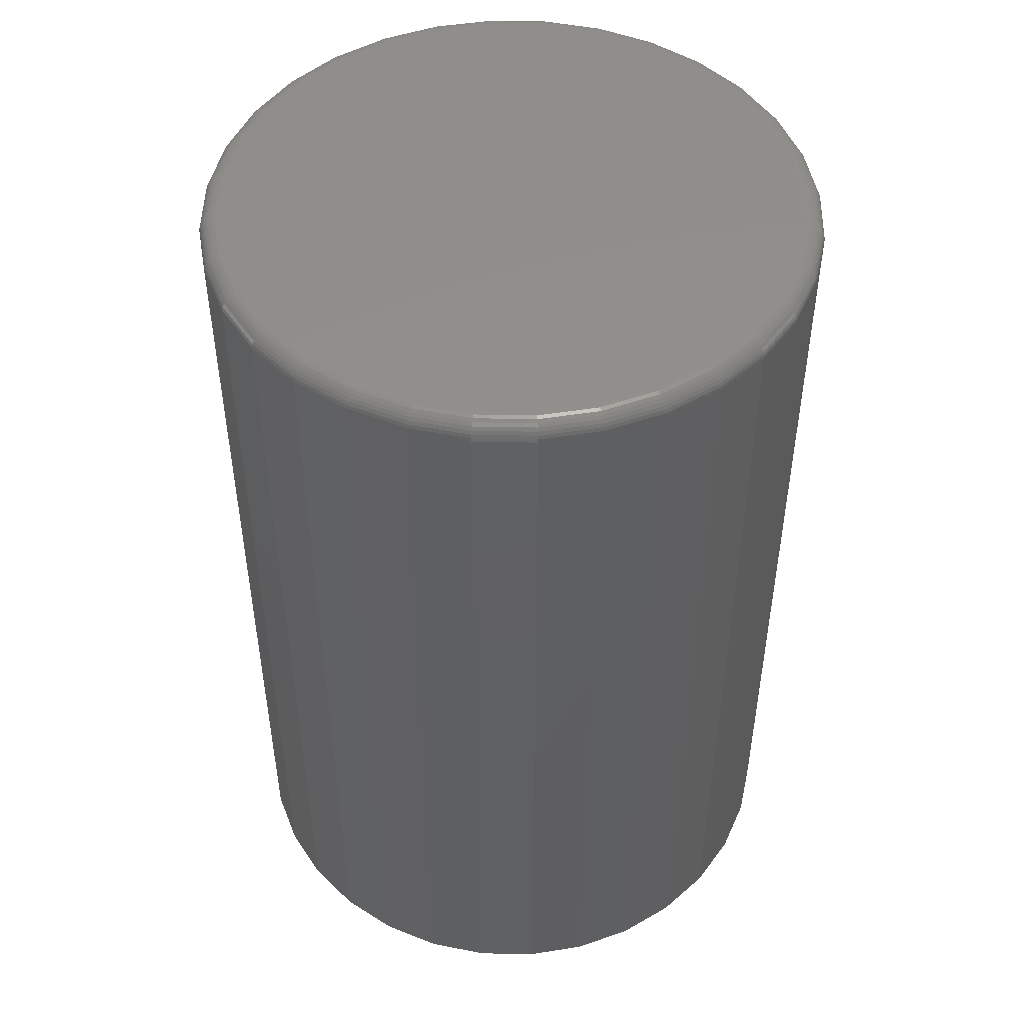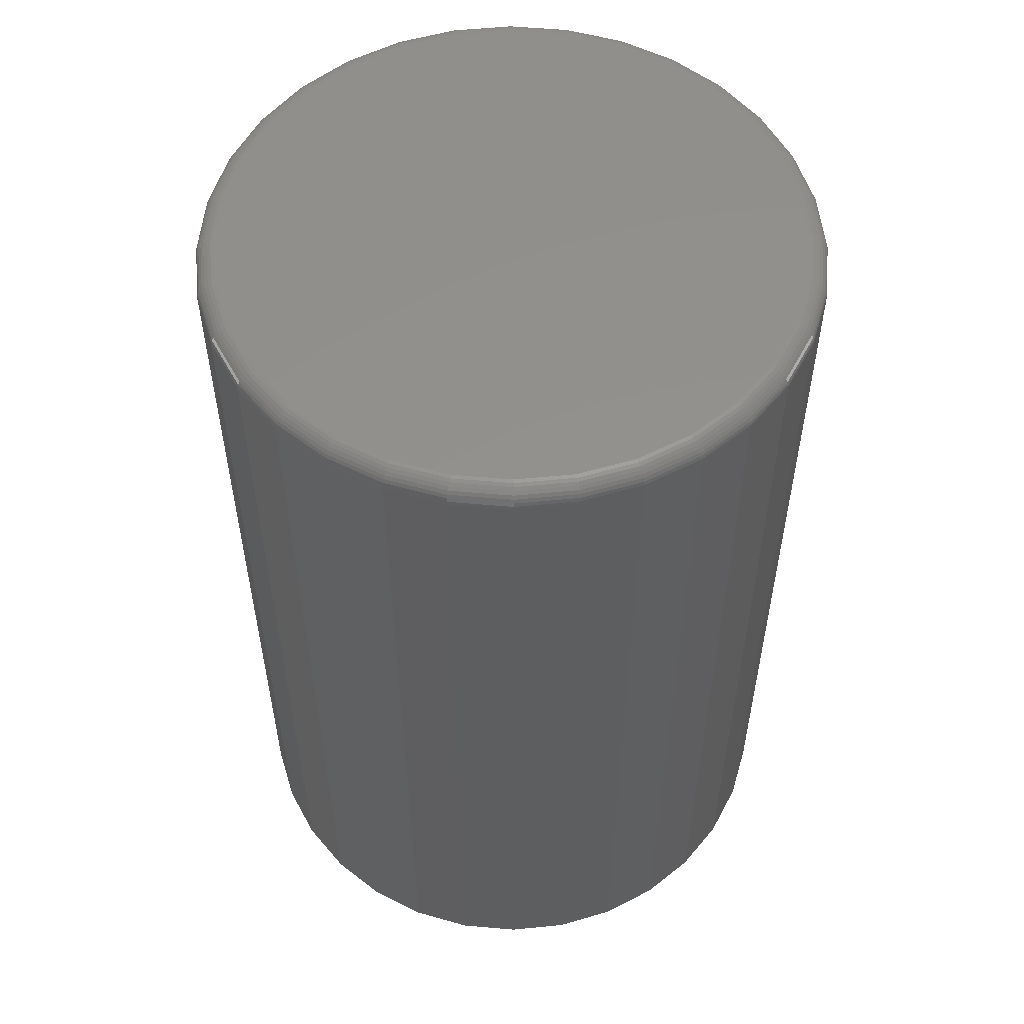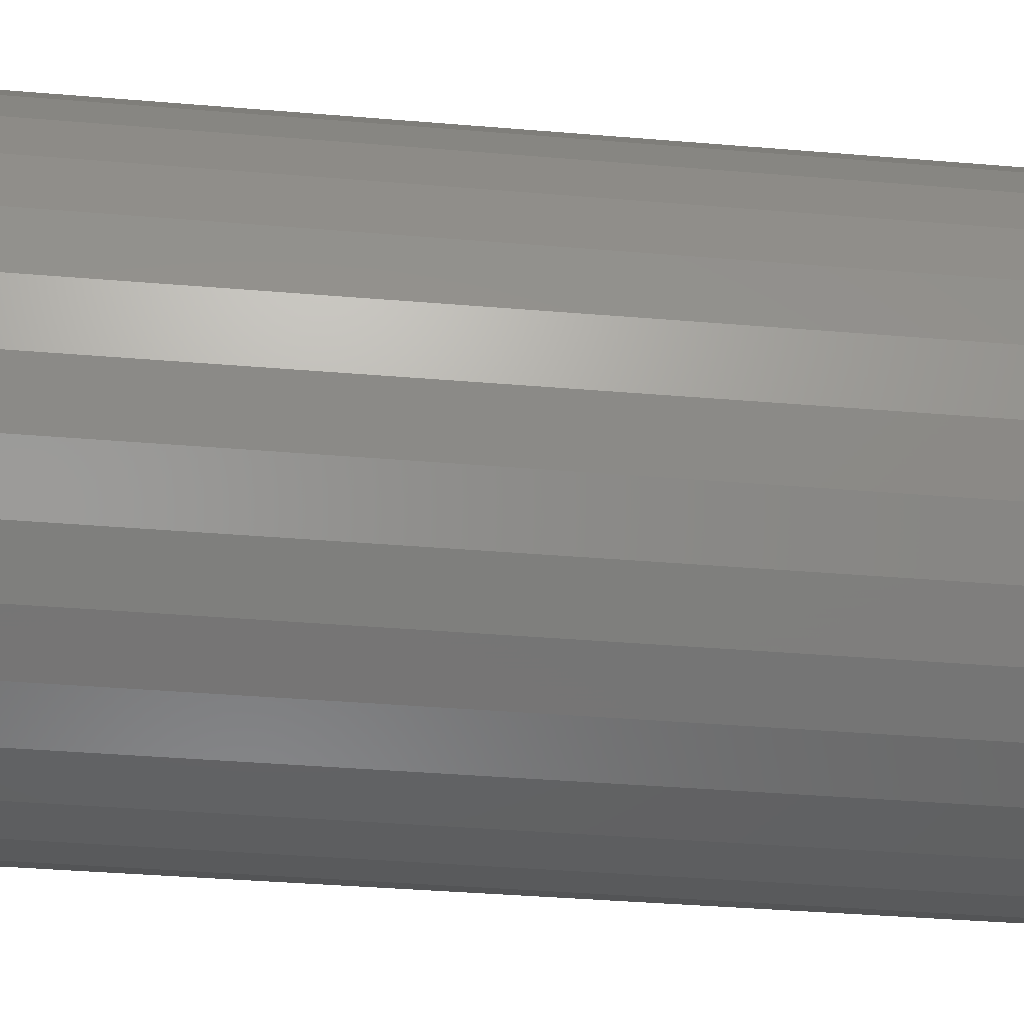
<metadata>
{"format":"stl","ext":"stl","renderer":"f3d","projection":"perspective","resolution":1024,"background":"white","views":[{"elev":48.8,"azim":-161.9,"up":"+Y"},{"elev":55.1,"azim":-112.8,"up":"+Y"},{"elev":-39.5,"azim":-95.9,"up":"+Z"}]}
</metadata>
<code>
# stl→obj: 320 verts, 636 faces
v -0.001316 0.75 0.2331
v 0.04415 0.75 0.2286
v -0.04678 0.75 0.2286
v -0.0905 0.75 0.2153
v 0.08787 0.75 0.2153
v 0.04415 0.75 -0.2286
v -0.04678 0.75 -0.2286
v 0.08787 0.75 -0.2153
v -0.001316 0.75 -0.2331
v -0.0905 0.75 -0.2153
v -0.1308 0.75 -0.1938
v 0.1282 0.75 -0.1938
v -0.1661 0.75 -0.1648
v 0.1635 0.75 -0.1648
v -0.1951 0.75 -0.1295
v 0.1925 0.75 -0.1295
v -0.2166 0.75 -0.08919
v 0.214 0.75 -0.08919
v -0.2299 0.75 -0.04547
v 0.2273 0.75 -0.04547
v -0.2344 0.75 -1.994e-17
v 0.2317 0.75 -1.341e-16
v -0.2299 0.75 0.04547
v 0.2273 0.75 0.04547
v -0.2166 0.75 0.08919
v 0.214 0.75 0.08919
v -0.1951 0.75 0.1295
v 0.1925 0.75 0.1295
v -0.1661 0.75 0.1648
v 0.1635 0.75 0.1648
v -0.1308 0.75 0.1938
v 0.1282 0.75 0.1938
v 0.2474 0.7344 -3.122e-16
v 0.2474 1.38e-17 -3.046e-17
v 0.2426 0.7344 -0.04852
v 0.2426 1.354e-17 -0.04852
v 0.2284 0.7344 -0.09517
v 0.2284 1.275e-17 -0.09517
v 0.2055 0.7344 -0.1382
v 0.2055 1.148e-17 -0.1382
v 0.1745 0.7344 -0.1758
v 0.1745 9.761e-18 -0.1758
v 0.1368 0.7344 -0.2068
v 0.1368 7.67e-18 -0.2068
v 0.09385 0.7344 -0.2298
v 0.09385 5.283e-18 -0.2298
v 0.0472 0.7344 -0.2439
v 0.0472 2.693e-18 -0.2439
v -0.001316 0.7344 -0.2487
v -0.001316 -3.381e-33 -0.2487
v -0.04983 0.7344 -0.2439
v -0.04983 -2.693e-18 -0.2439
v -0.09648 0.7344 -0.2298
v -0.09648 -5.283e-18 -0.2298
v -0.1395 0.7344 -0.2068
v -0.1395 -7.67e-18 -0.2068
v -0.1772 0.7344 -0.1758
v -0.1772 -9.761e-18 -0.1758
v -0.2081 0.7344 -0.1382
v -0.2081 -1.148e-17 -0.1382
v -0.2311 0.7344 -0.09517
v -0.2311 -1.275e-17 -0.09517
v -0.2452 0.7344 -0.04852
v -0.2452 -1.354e-17 -0.04852
v -0.25 0.7344 3.045e-17
v -0.25 -1.38e-17 3.045e-17
v -0.2452 0.7344 0.04852
v -0.2452 -1.354e-17 0.04852
v -0.2311 0.7344 0.09517
v -0.2311 -1.275e-17 0.09517
v -0.2081 0.7344 0.1382
v -0.2081 -1.148e-17 0.1382
v -0.1772 0.7344 0.1758
v -0.1772 -9.761e-18 0.1758
v -0.1395 0.7344 0.2068
v -0.1395 -7.67e-18 0.2068
v -0.09648 0.7344 0.2298
v -0.09648 -5.283e-18 0.2298
v -0.04983 0.7344 0.2439
v -0.04983 -2.693e-18 0.2439
v -0.001316 0.7344 0.2487
v -0.001316 1.691e-33 0.2487
v 0.0472 0.7344 0.2439
v 0.0472 2.693e-18 0.2439
v 0.09385 0.7344 0.2298
v 0.09385 5.283e-18 0.2298
v 0.1368 0.7344 0.2068
v 0.1368 7.67e-18 0.2068
v 0.1745 0.7344 0.1758
v 0.1745 9.761e-18 0.1758
v 0.2055 0.7344 0.1382
v 0.2055 1.148e-17 0.1382
v 0.2284 0.7344 0.09517
v 0.2284 1.275e-17 0.09517
v 0.2426 0.7344 0.04852
v 0.2426 1.354e-17 0.04852
v -0.2497 0.7374 -4.163e-17
v -0.2449 0.7374 0.04846
v -0.2488 0.7404 -4.163e-17
v -0.2441 0.7404 0.04828
v -0.2474 0.7431 -4.163e-17
v -0.2426 0.7431 0.048
v -0.2454 0.7454 -4.163e-17
v -0.2407 0.7454 0.04762
v -0.2431 0.7474 -4.163e-17
v -0.2384 0.7474 0.04716
v -0.2404 0.7488 -4.163e-17
v -0.2358 0.7488 0.04663
v -0.2374 0.7497 -4.163e-17
v -0.2329 0.7497 0.04606
v 0.2423 0.7374 0.04846
v 0.2471 0.7374 -3.608e-16
v 0.2414 0.7404 0.04828
v 0.2462 0.7404 -3.608e-16
v 0.24 0.7431 0.048
v 0.2447 0.7431 -3.608e-16
v 0.2381 0.7454 0.04762
v 0.2428 0.7454 -3.469e-16
v 0.2358 0.7474 0.04716
v 0.2404 0.7474 -3.469e-16
v 0.2331 0.7488 0.04663
v 0.2377 0.7488 -3.331e-16
v 0.2303 0.7497 0.04606
v 0.2348 0.7497 -3.469e-16
v 0.2282 0.7374 0.09505
v 0.2273 0.7404 0.09471
v 0.226 0.7431 0.09416
v 0.2242 0.7454 0.09342
v 0.222 0.7474 0.09251
v 0.2195 0.7488 0.09148
v 0.2168 0.7497 0.09035
v 0.2052 0.7374 0.138
v 0.2045 0.7404 0.1375
v 0.2033 0.7431 0.1367
v 0.2017 0.7454 0.1356
v 0.1997 0.7474 0.1343
v 0.1974 0.7488 0.1328
v 0.195 0.7497 0.1312
v 0.1743 0.7374 0.1756
v 0.1737 0.7404 0.175
v 0.1727 0.7431 0.174
v 0.1713 0.7454 0.1726
v 0.1696 0.7474 0.1709
v 0.1677 0.7488 0.169
v 0.1656 0.7497 0.167
v 0.1367 0.7374 0.2065
v 0.1362 0.7404 0.2058
v 0.1354 0.7431 0.2046
v 0.1343 0.7454 0.203
v 0.133 0.7474 0.201
v 0.1315 0.7488 0.1988
v 0.1299 0.7497 0.1963
v 0.09374 0.7374 0.2295
v 0.0934 0.7404 0.2287
v 0.09284 0.7431 0.2273
v 0.0921 0.7454 0.2255
v 0.09119 0.7474 0.2233
v 0.09016 0.7488 0.2208
v 0.08904 0.7497 0.2181
v 0.04714 0.7374 0.2436
v 0.04697 0.7404 0.2427
v 0.04669 0.7431 0.2413
v 0.04631 0.7454 0.2394
v 0.04585 0.7474 0.2371
v 0.04532 0.7488 0.2344
v 0.04475 0.7497 0.2316
v -0.001316 0.7374 0.2484
v -0.001316 0.7404 0.2475
v -0.001316 0.7431 0.2461
v -0.001316 0.7454 0.2441
v -0.001316 0.7474 0.2417
v -0.001316 0.7488 0.239
v -0.001316 0.7497 0.2361
v -0.04977 0.7374 0.2436
v -0.0496 0.7404 0.2427
v -0.04932 0.7431 0.2413
v -0.04894 0.7454 0.2394
v -0.04848 0.7474 0.2371
v -0.04795 0.7488 0.2344
v -0.04738 0.7497 0.2316
v -0.09637 0.7374 0.2295
v -0.09603 0.7404 0.2287
v -0.09548 0.7431 0.2273
v -0.09473 0.7454 0.2255
v -0.09383 0.7474 0.2233
v -0.09279 0.7488 0.2208
v -0.09167 0.7497 0.2181
v -0.1393 0.7374 0.2065
v -0.1388 0.7404 0.2058
v -0.138 0.7431 0.2046
v -0.1369 0.7454 0.203
v -0.1356 0.7474 0.201
v -0.1341 0.7488 0.1988
v -0.1325 0.7497 0.1963
v -0.1769 0.7374 0.1756
v -0.1763 0.7404 0.175
v -0.1753 0.7431 0.174
v -0.1739 0.7454 0.1726
v -0.1723 0.7474 0.1709
v -0.1703 0.7488 0.169
v -0.1683 0.7497 0.167
v -0.2078 0.7374 0.138
v -0.2071 0.7404 0.1375
v -0.2059 0.7431 0.1367
v -0.2043 0.7454 0.1356
v -0.2023 0.7474 0.1343
v -0.2001 0.7488 0.1328
v -0.1976 0.7497 0.1312
v -0.2308 0.7374 0.09505
v -0.23 0.7404 0.09471
v -0.2286 0.7431 0.09416
v -0.2268 0.7454 0.09342
v -0.2247 0.7474 0.09251
v -0.2222 0.7488 0.09148
v -0.2195 0.7497 0.09035
v 0.2423 0.7374 -0.04846
v 0.2414 0.7404 -0.04828
v 0.24 0.7431 -0.048
v 0.2381 0.7454 -0.04762
v 0.2358 0.7474 -0.04716
v 0.2331 0.7488 -0.04663
v 0.2303 0.7497 -0.04606
v -0.2449 0.7374 -0.04846
v -0.2441 0.7404 -0.04828
v -0.2426 0.7431 -0.048
v -0.2407 0.7454 -0.04762
v -0.2384 0.7474 -0.04716
v -0.2358 0.7488 -0.04663
v -0.2329 0.7497 -0.04606
v -0.2308 0.7374 -0.09505
v -0.23 0.7404 -0.09471
v -0.2286 0.7431 -0.09416
v -0.2268 0.7454 -0.09342
v -0.2247 0.7474 -0.09251
v -0.2222 0.7488 -0.09148
v -0.2195 0.7497 -0.09035
v -0.2078 0.7374 -0.138
v -0.2071 0.7404 -0.1375
v -0.2059 0.7431 -0.1367
v -0.2043 0.7454 -0.1356
v -0.2023 0.7474 -0.1343
v -0.2001 0.7488 -0.1328
v -0.1976 0.7497 -0.1312
v -0.1769 0.7374 -0.1756
v -0.1763 0.7404 -0.175
v -0.1753 0.7431 -0.174
v -0.1739 0.7454 -0.1726
v -0.1723 0.7474 -0.1709
v -0.1703 0.7488 -0.169
v -0.1683 0.7497 -0.167
v -0.1393 0.7374 -0.2065
v -0.1388 0.7404 -0.2058
v -0.138 0.7431 -0.2046
v -0.1369 0.7454 -0.203
v -0.1356 0.7474 -0.201
v -0.1341 0.7488 -0.1988
v -0.1325 0.7497 -0.1963
v -0.09637 0.7374 -0.2295
v -0.09603 0.7404 -0.2287
v -0.09548 0.7431 -0.2273
v -0.09473 0.7454 -0.2255
v -0.09383 0.7474 -0.2233
v -0.09279 0.7488 -0.2208
v -0.09167 0.7497 -0.2181
v -0.04977 0.7374 -0.2436
v -0.0496 0.7404 -0.2427
v -0.04932 0.7431 -0.2413
v -0.04894 0.7454 -0.2394
v -0.04848 0.7474 -0.2371
v -0.04795 0.7488 -0.2344
v -0.04738 0.7497 -0.2316
v -0.001316 0.7374 -0.2484
v -0.001316 0.7404 -0.2475
v -0.001316 0.7431 -0.2461
v -0.001316 0.7454 -0.2441
v -0.001316 0.7474 -0.2417
v -0.001316 0.7488 -0.239
v -0.001316 0.7497 -0.2361
v 0.04714 0.7374 -0.2436
v 0.04697 0.7404 -0.2427
v 0.04669 0.7431 -0.2413
v 0.04631 0.7454 -0.2394
v 0.04585 0.7474 -0.2371
v 0.04532 0.7488 -0.2344
v 0.04475 0.7497 -0.2316
v 0.09374 0.7374 -0.2295
v 0.0934 0.7404 -0.2287
v 0.09284 0.7431 -0.2273
v 0.0921 0.7454 -0.2255
v 0.09119 0.7474 -0.2233
v 0.09016 0.7488 -0.2208
v 0.08904 0.7497 -0.2181
v 0.1367 0.7374 -0.2065
v 0.1362 0.7404 -0.2058
v 0.1354 0.7431 -0.2046
v 0.1343 0.7454 -0.203
v 0.133 0.7474 -0.201
v 0.1315 0.7488 -0.1988
v 0.1299 0.7497 -0.1963
v 0.1743 0.7374 -0.1756
v 0.1737 0.7404 -0.175
v 0.1727 0.7431 -0.174
v 0.1713 0.7454 -0.1726
v 0.1696 0.7474 -0.1709
v 0.1677 0.7488 -0.169
v 0.1656 0.7497 -0.167
v 0.2052 0.7374 -0.138
v 0.2045 0.7404 -0.1375
v 0.2033 0.7431 -0.1367
v 0.2017 0.7454 -0.1356
v 0.1997 0.7474 -0.1343
v 0.1974 0.7488 -0.1328
v 0.195 0.7497 -0.1312
v 0.2282 0.7374 -0.09505
v 0.2273 0.7404 -0.09471
v 0.226 0.7431 -0.09416
v 0.2242 0.7454 -0.09342
v 0.222 0.7474 -0.09251
v 0.2195 0.7488 -0.09148
v 0.2168 0.7497 -0.09035
f 1 2 3
f 4 3 2
f 5 4 2
f 6 7 8
f 9 7 6
f 7 10 8
f 8 10 11
f 8 11 12
f 12 11 13
f 12 13 14
f 14 13 15
f 14 15 16
f 16 15 17
f 16 17 18
f 18 17 19
f 18 19 20
f 20 19 21
f 20 21 22
f 22 21 23
f 22 23 24
f 24 23 25
f 24 25 26
f 26 25 27
f 26 27 28
f 28 27 29
f 28 29 30
f 30 29 31
f 30 31 32
f 32 31 4
f 32 4 5
f 33 34 35
f 35 34 36
f 35 36 37
f 37 36 38
f 37 38 39
f 39 38 40
f 39 40 41
f 41 40 42
f 41 42 43
f 43 42 44
f 43 44 45
f 45 44 46
f 45 46 47
f 47 46 48
f 47 48 49
f 49 48 50
f 49 50 51
f 51 50 52
f 51 52 53
f 53 52 54
f 53 54 55
f 55 54 56
f 55 56 57
f 57 56 58
f 57 58 59
f 59 58 60
f 59 60 61
f 61 60 62
f 61 62 63
f 63 62 64
f 63 64 65
f 65 64 66
f 65 66 67
f 67 66 68
f 67 68 69
f 69 68 70
f 69 70 71
f 71 70 72
f 71 72 73
f 73 72 74
f 73 74 75
f 75 74 76
f 75 76 77
f 77 76 78
f 77 78 79
f 79 78 80
f 79 80 81
f 81 80 82
f 81 82 83
f 83 82 84
f 83 84 85
f 85 84 86
f 85 86 87
f 87 86 88
f 87 88 89
f 89 88 90
f 89 90 91
f 91 90 92
f 91 92 93
f 93 92 94
f 93 94 95
f 95 94 96
f 95 96 33
f 33 96 34
f 65 67 97
f 97 67 98
f 97 98 99
f 99 98 100
f 99 100 101
f 101 100 102
f 101 102 103
f 103 102 104
f 103 104 105
f 105 104 106
f 105 106 107
f 107 106 108
f 107 108 109
f 109 108 110
f 109 110 21
f 21 110 23
f 95 33 111
f 111 33 112
f 111 112 113
f 113 112 114
f 113 114 115
f 115 114 116
f 115 116 117
f 117 116 118
f 117 118 119
f 119 118 120
f 119 120 121
f 121 120 122
f 121 122 123
f 123 122 124
f 123 124 24
f 24 124 22
f 93 95 125
f 125 95 111
f 125 111 126
f 126 111 113
f 126 113 127
f 127 113 115
f 127 115 128
f 128 115 117
f 128 117 129
f 129 117 119
f 129 119 130
f 130 119 121
f 130 121 131
f 131 121 123
f 131 123 26
f 26 123 24
f 91 93 132
f 132 93 125
f 132 125 133
f 133 125 126
f 133 126 134
f 134 126 127
f 134 127 135
f 135 127 128
f 135 128 136
f 136 128 129
f 136 129 137
f 137 129 130
f 137 130 138
f 138 130 131
f 138 131 28
f 28 131 26
f 89 91 139
f 139 91 132
f 139 132 140
f 140 132 133
f 140 133 141
f 141 133 134
f 141 134 142
f 142 134 135
f 142 135 143
f 143 135 136
f 143 136 144
f 144 136 137
f 144 137 145
f 145 137 138
f 145 138 30
f 30 138 28
f 87 89 146
f 146 89 139
f 146 139 147
f 147 139 140
f 147 140 148
f 148 140 141
f 148 141 149
f 149 141 142
f 149 142 150
f 150 142 143
f 150 143 151
f 151 143 144
f 151 144 152
f 152 144 145
f 152 145 32
f 32 145 30
f 85 87 153
f 153 87 146
f 153 146 154
f 154 146 147
f 154 147 155
f 155 147 148
f 155 148 156
f 156 148 149
f 156 149 157
f 157 149 150
f 157 150 158
f 158 150 151
f 158 151 159
f 159 151 152
f 159 152 5
f 5 152 32
f 83 85 160
f 160 85 153
f 160 153 161
f 161 153 154
f 161 154 162
f 162 154 155
f 162 155 163
f 163 155 156
f 163 156 164
f 164 156 157
f 164 157 165
f 165 157 158
f 165 158 166
f 166 158 159
f 166 159 2
f 2 159 5
f 81 83 167
f 167 83 160
f 167 160 168
f 168 160 161
f 168 161 169
f 169 161 162
f 169 162 170
f 170 162 163
f 170 163 171
f 171 163 164
f 171 164 172
f 172 164 165
f 172 165 173
f 173 165 166
f 173 166 1
f 1 166 2
f 79 81 174
f 174 81 167
f 174 167 175
f 175 167 168
f 175 168 176
f 176 168 169
f 176 169 177
f 177 169 170
f 177 170 178
f 178 170 171
f 178 171 179
f 179 171 172
f 179 172 180
f 180 172 173
f 180 173 3
f 3 173 1
f 77 79 181
f 181 79 174
f 181 174 182
f 182 174 175
f 182 175 183
f 183 175 176
f 183 176 184
f 184 176 177
f 184 177 185
f 185 177 178
f 185 178 186
f 186 178 179
f 186 179 187
f 187 179 180
f 187 180 4
f 4 180 3
f 75 77 188
f 188 77 181
f 188 181 189
f 189 181 182
f 189 182 190
f 190 182 183
f 190 183 191
f 191 183 184
f 191 184 192
f 192 184 185
f 192 185 193
f 193 185 186
f 193 186 194
f 194 186 187
f 194 187 31
f 31 187 4
f 73 75 195
f 195 75 188
f 195 188 196
f 196 188 189
f 196 189 197
f 197 189 190
f 197 190 198
f 198 190 191
f 198 191 199
f 199 191 192
f 199 192 200
f 200 192 193
f 200 193 201
f 201 193 194
f 201 194 29
f 29 194 31
f 71 73 202
f 202 73 195
f 202 195 203
f 203 195 196
f 203 196 204
f 204 196 197
f 204 197 205
f 205 197 198
f 205 198 206
f 206 198 199
f 206 199 207
f 207 199 200
f 207 200 208
f 208 200 201
f 208 201 27
f 27 201 29
f 69 71 209
f 209 71 202
f 209 202 210
f 210 202 203
f 210 203 211
f 211 203 204
f 211 204 212
f 212 204 205
f 212 205 213
f 213 205 206
f 213 206 214
f 214 206 207
f 214 207 215
f 215 207 208
f 215 208 25
f 25 208 27
f 67 69 98
f 98 69 209
f 98 209 100
f 100 209 210
f 100 210 102
f 102 210 211
f 102 211 104
f 104 211 212
f 104 212 106
f 106 212 213
f 106 213 108
f 108 213 214
f 108 214 110
f 110 214 215
f 110 215 23
f 23 215 25
f 33 35 112
f 112 35 216
f 112 216 114
f 114 216 217
f 114 217 116
f 116 217 218
f 116 218 118
f 118 218 219
f 118 219 120
f 120 219 220
f 120 220 122
f 122 220 221
f 122 221 124
f 124 221 222
f 124 222 22
f 22 222 20
f 63 65 223
f 223 65 97
f 223 97 224
f 224 97 99
f 224 99 225
f 225 99 101
f 225 101 226
f 226 101 103
f 226 103 227
f 227 103 105
f 227 105 228
f 228 105 107
f 228 107 229
f 229 107 109
f 229 109 19
f 19 109 21
f 61 63 230
f 230 63 223
f 230 223 231
f 231 223 224
f 231 224 232
f 232 224 225
f 232 225 233
f 233 225 226
f 233 226 234
f 234 226 227
f 234 227 235
f 235 227 228
f 235 228 236
f 236 228 229
f 236 229 17
f 17 229 19
f 59 61 237
f 237 61 230
f 237 230 238
f 238 230 231
f 238 231 239
f 239 231 232
f 239 232 240
f 240 232 233
f 240 233 241
f 241 233 234
f 241 234 242
f 242 234 235
f 242 235 243
f 243 235 236
f 243 236 15
f 15 236 17
f 57 59 244
f 244 59 237
f 244 237 245
f 245 237 238
f 245 238 246
f 246 238 239
f 246 239 247
f 247 239 240
f 247 240 248
f 248 240 241
f 248 241 249
f 249 241 242
f 249 242 250
f 250 242 243
f 250 243 13
f 13 243 15
f 55 57 251
f 251 57 244
f 251 244 252
f 252 244 245
f 252 245 253
f 253 245 246
f 253 246 254
f 254 246 247
f 254 247 255
f 255 247 248
f 255 248 256
f 256 248 249
f 256 249 257
f 257 249 250
f 257 250 11
f 11 250 13
f 53 55 258
f 258 55 251
f 258 251 259
f 259 251 252
f 259 252 260
f 260 252 253
f 260 253 261
f 261 253 254
f 261 254 262
f 262 254 255
f 262 255 263
f 263 255 256
f 263 256 264
f 264 256 257
f 264 257 10
f 10 257 11
f 51 53 265
f 265 53 258
f 265 258 266
f 266 258 259
f 266 259 267
f 267 259 260
f 267 260 268
f 268 260 261
f 268 261 269
f 269 261 262
f 269 262 270
f 270 262 263
f 270 263 271
f 271 263 264
f 271 264 7
f 7 264 10
f 49 51 272
f 272 51 265
f 272 265 273
f 273 265 266
f 273 266 274
f 274 266 267
f 274 267 275
f 275 267 268
f 275 268 276
f 276 268 269
f 276 269 277
f 277 269 270
f 277 270 278
f 278 270 271
f 278 271 9
f 9 271 7
f 47 49 279
f 279 49 272
f 279 272 280
f 280 272 273
f 280 273 281
f 281 273 274
f 281 274 282
f 282 274 275
f 282 275 283
f 283 275 276
f 283 276 284
f 284 276 277
f 284 277 285
f 285 277 278
f 285 278 6
f 6 278 9
f 45 47 286
f 286 47 279
f 286 279 287
f 287 279 280
f 287 280 288
f 288 280 281
f 288 281 289
f 289 281 282
f 289 282 290
f 290 282 283
f 290 283 291
f 291 283 284
f 291 284 292
f 292 284 285
f 292 285 8
f 8 285 6
f 43 45 293
f 293 45 286
f 293 286 294
f 294 286 287
f 294 287 295
f 295 287 288
f 295 288 296
f 296 288 289
f 296 289 297
f 297 289 290
f 297 290 298
f 298 290 291
f 298 291 299
f 299 291 292
f 299 292 12
f 12 292 8
f 41 43 300
f 300 43 293
f 300 293 301
f 301 293 294
f 301 294 302
f 302 294 295
f 302 295 303
f 303 295 296
f 303 296 304
f 304 296 297
f 304 297 305
f 305 297 298
f 305 298 306
f 306 298 299
f 306 299 14
f 14 299 12
f 39 41 307
f 307 41 300
f 307 300 308
f 308 300 301
f 308 301 309
f 309 301 302
f 309 302 310
f 310 302 303
f 310 303 311
f 311 303 304
f 311 304 312
f 312 304 305
f 312 305 313
f 313 305 306
f 313 306 16
f 16 306 14
f 37 39 314
f 314 39 307
f 314 307 315
f 315 307 308
f 315 308 316
f 316 308 309
f 316 309 317
f 317 309 310
f 317 310 318
f 318 310 311
f 318 311 319
f 319 311 312
f 319 312 320
f 320 312 313
f 320 313 18
f 18 313 16
f 35 37 216
f 216 37 314
f 216 314 217
f 217 314 315
f 217 315 218
f 218 315 316
f 218 316 219
f 219 316 317
f 219 317 220
f 220 317 318
f 220 318 221
f 221 318 319
f 221 319 222
f 222 319 320
f 222 320 20
f 20 320 18
f 80 84 82
f 84 80 78
f 84 78 86
f 46 52 48
f 48 52 50
f 86 78 88
f 88 78 76
f 88 76 90
f 90 76 74
f 90 74 92
f 92 74 72
f 92 72 94
f 94 72 70
f 94 70 96
f 96 70 68
f 96 68 34
f 34 68 66
f 34 66 36
f 36 66 64
f 36 64 38
f 38 64 62
f 38 62 40
f 40 62 60
f 40 60 42
f 42 60 58
f 42 58 44
f 44 58 56
f 44 56 46
f 46 56 54
f 46 54 52

</code>
